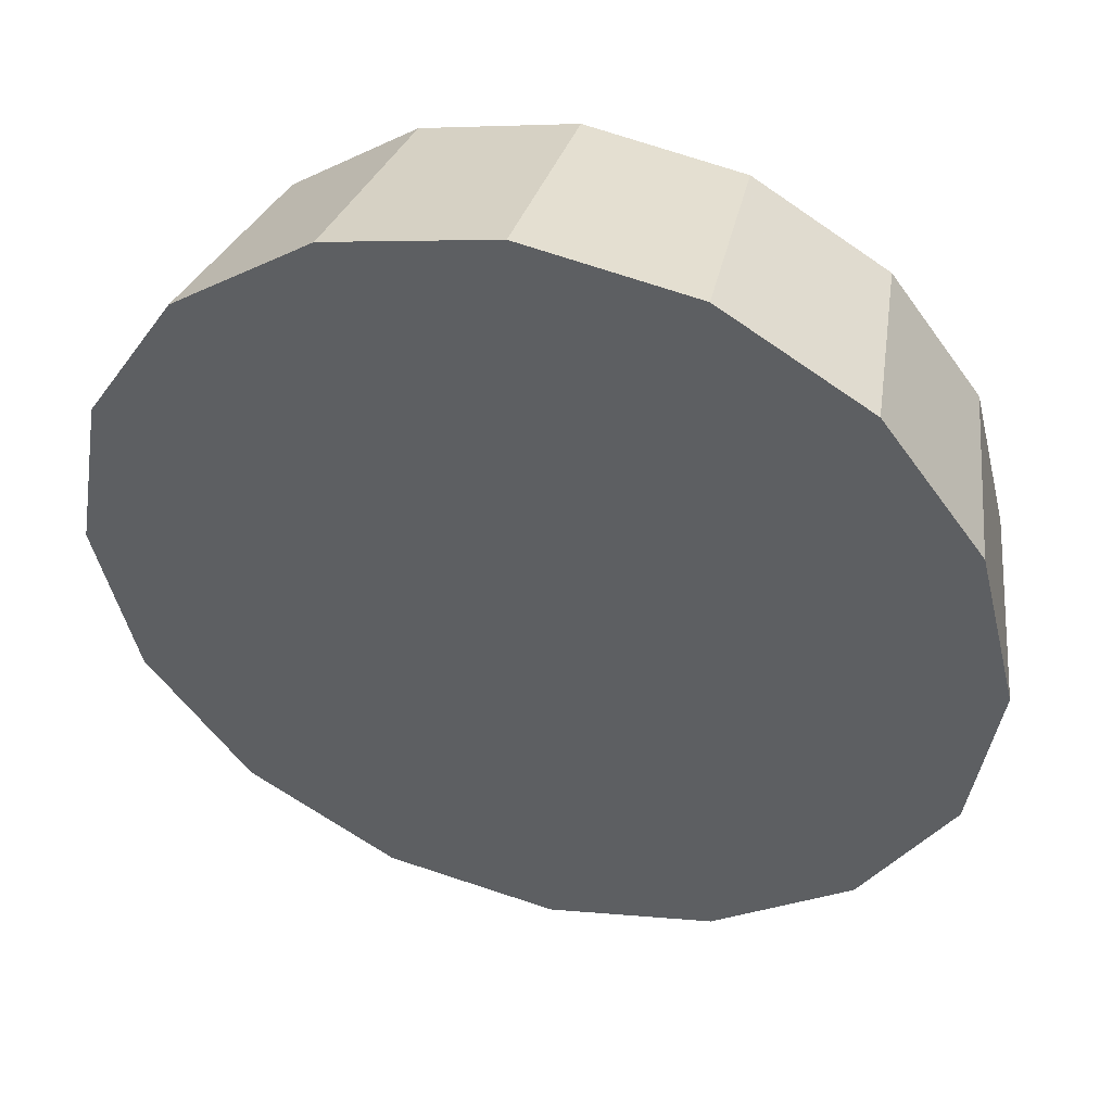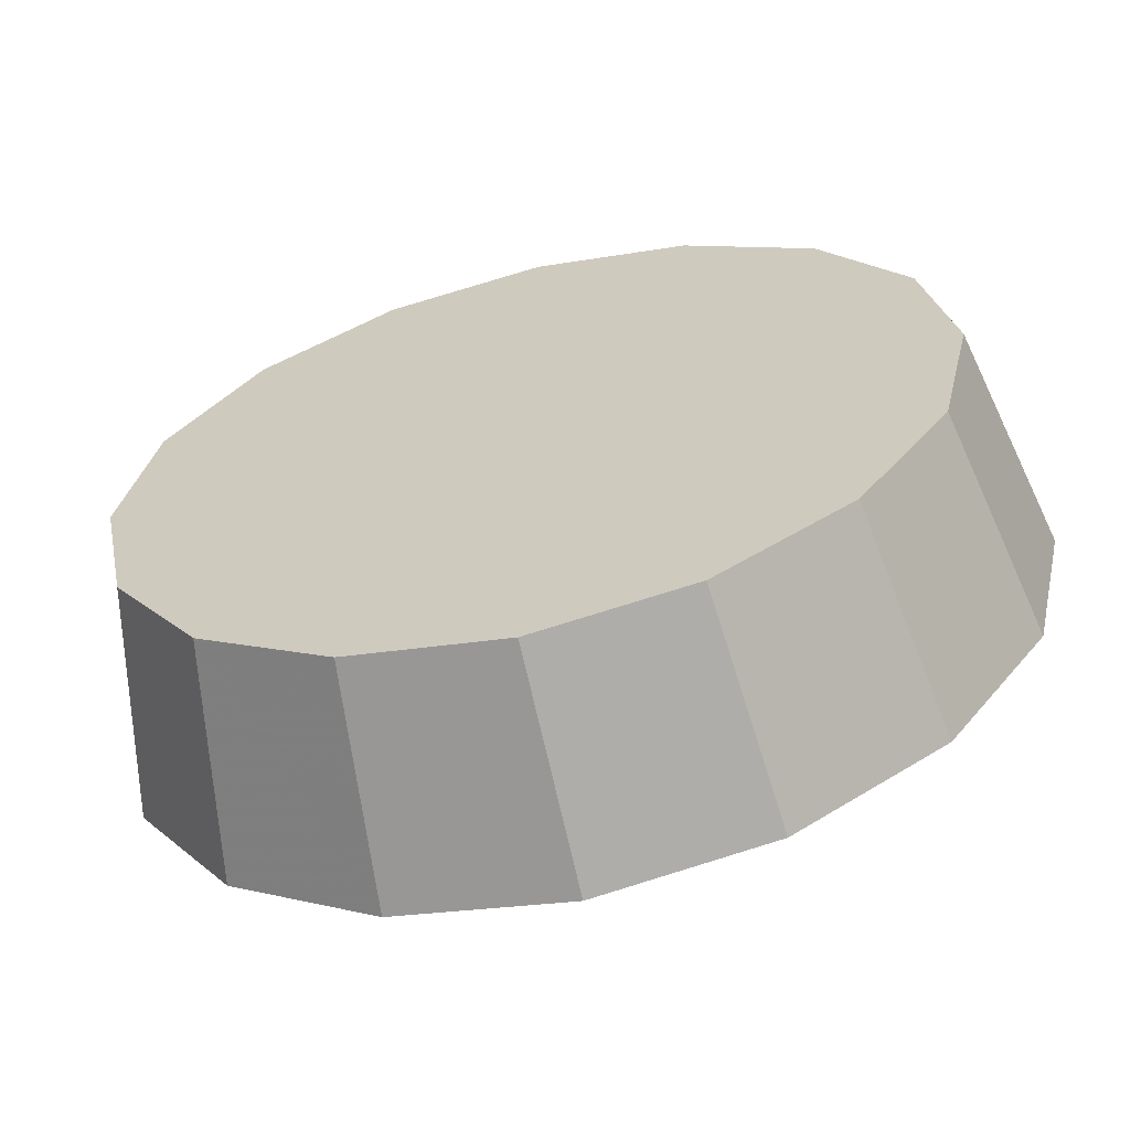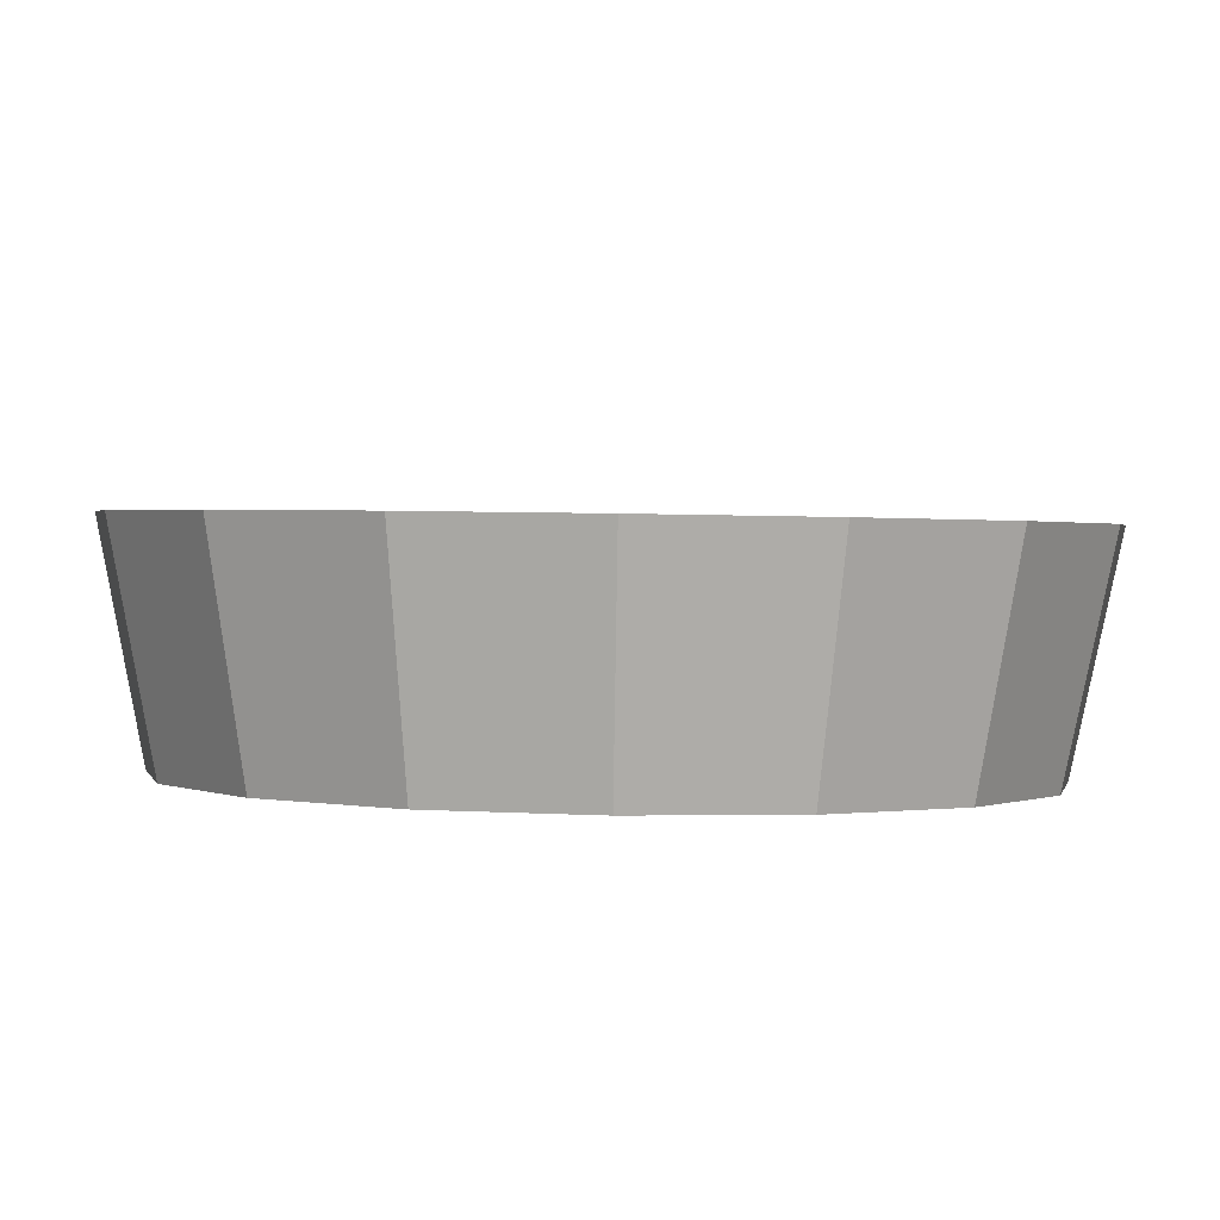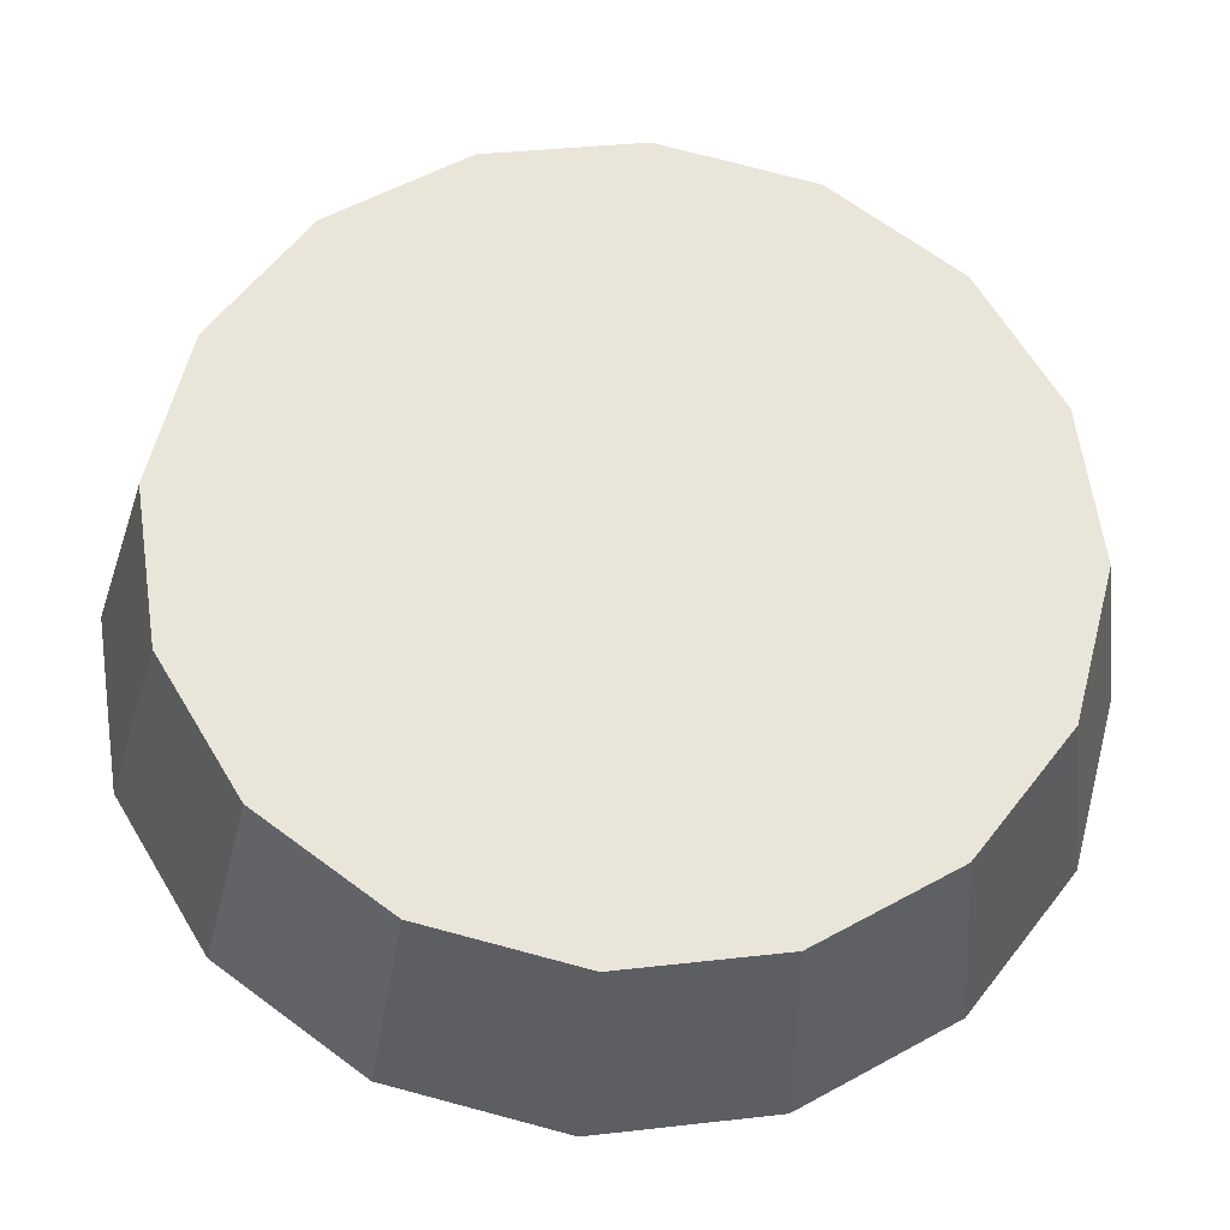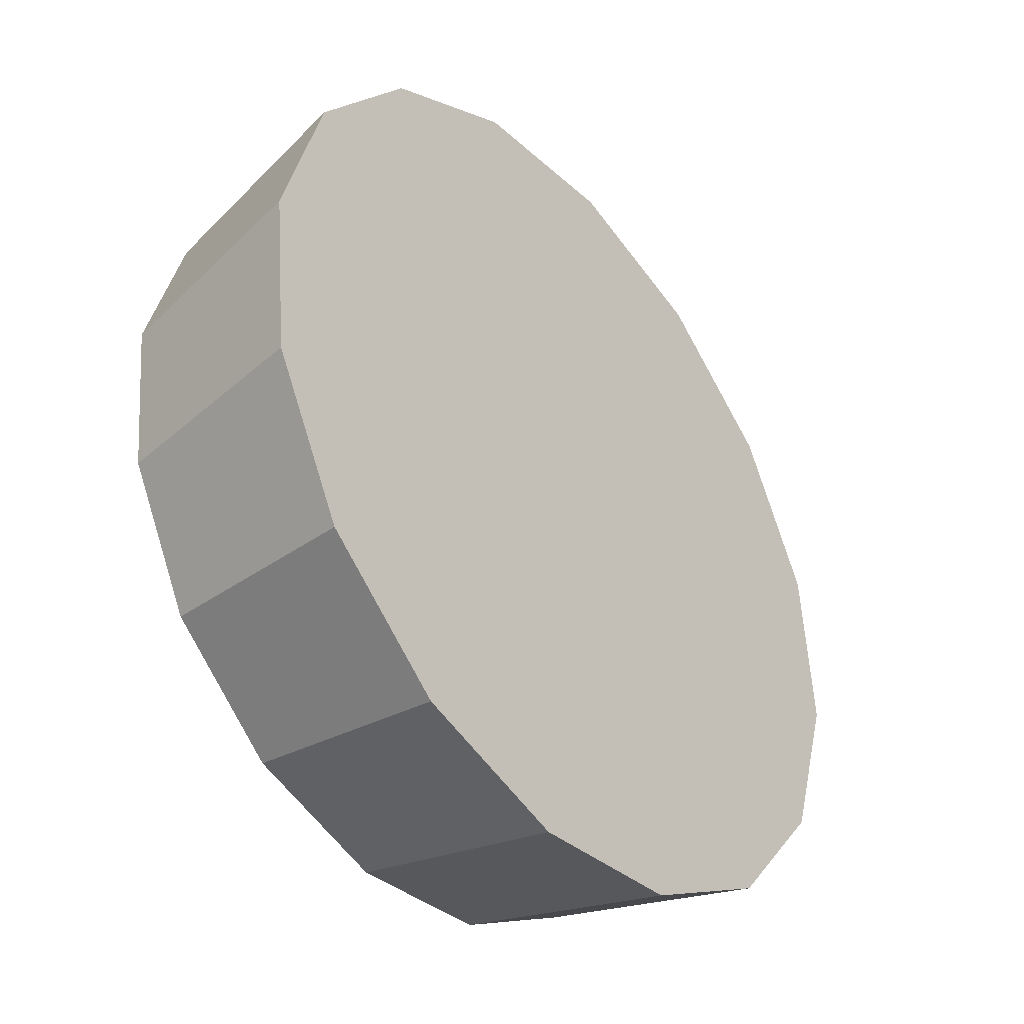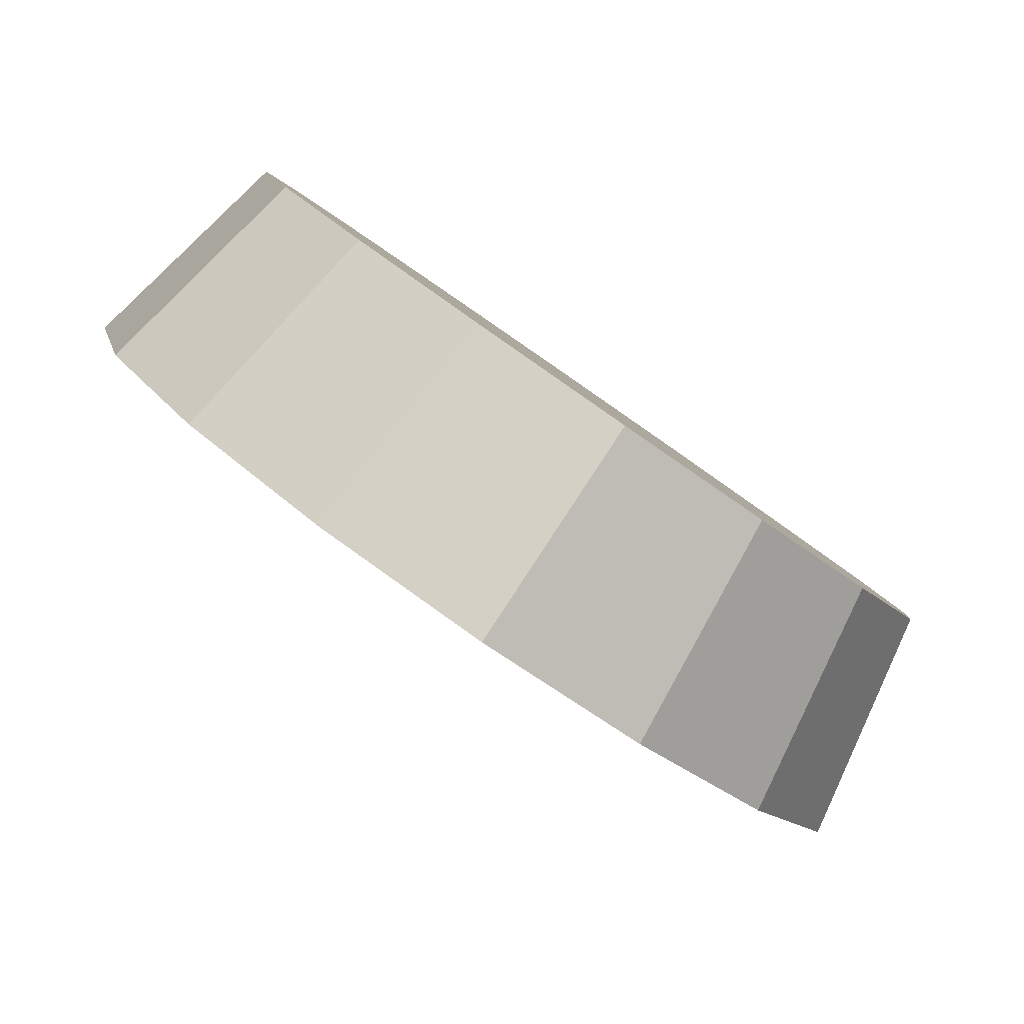
<metadata>
{"format":"obj","ext":"obj","renderer":"f3d","projection":"perspective","resolution":1024,"background":"white","views":[{"elev":10.3,"azim":62.0,"up":"+Y"},{"elev":-27.7,"azim":-120.7,"up":"+Y"},{"elev":-51.5,"azim":44.0,"up":"+Z"},{"elev":-67.8,"azim":-140.1,"up":"+Z"},{"elev":63.6,"azim":-55.3,"up":"+Z"},{"elev":51.3,"azim":86.3,"up":"+Y"}]}
</metadata>
<code>
v -5.206 -2.462 -1.605
v -5.204 -2.427 -1.574
v -5.217 -2.401 -1.538
v -5.243 -2.388 -1.502
v -5.278 -2.39 -1.472
v -5.316 -2.406 -1.451
v -5.352 -2.434 -1.444
v -5.38 -2.47 -1.451
v -5.396 -2.508 -1.472
v -5.397 -2.543 -1.502
v -5.384 -2.569 -1.538
v -5.359 -2.582 -1.574
v -5.324 -2.58 -1.605
v -5.286 -2.564 -1.625
v -5.25 -2.536 -1.632
v -5.222 -2.5 -1.625
v -5.301 -2.485 -1.538
v -5.301 -2.485 -1.538
v -5.301 -2.485 -1.538
v -5.301 -2.485 -1.538
v -5.301 -2.485 -1.538
v -5.301 -2.485 -1.538
v -5.301 -2.485 -1.538
v -5.301 -2.485 -1.538
v -5.301 -2.485 -1.538
v -5.301 -2.485 -1.538
v -5.301 -2.485 -1.538
v -5.301 -2.485 -1.538
v -5.301 -2.485 -1.538
v -5.301 -2.485 -1.538
v -5.301 -2.485 -1.538
v -5.301 -2.485 -1.538
v -5.158 -2.496 -1.573
v -5.156 -2.458 -1.538
v -5.17 -2.429 -1.498
v -5.199 -2.414 -1.458
v -5.238 -2.416 -1.424
v -5.28 -2.434 -1.401
v -5.32 -2.466 -1.393
v -5.352 -2.506 -1.401
v -5.37 -2.548 -1.424
v -5.372 -2.587 -1.458
v -5.357 -2.615 -1.498
v -5.328 -2.63 -1.538
v -5.29 -2.628 -1.573
v -5.247 -2.61 -1.595
v -5.207 -2.579 -1.603
v -5.176 -2.539 -1.595
v -5.264 -2.522 -1.498
v -5.264 -2.522 -1.498
v -5.264 -2.522 -1.498
v -5.264 -2.522 -1.498
v -5.264 -2.522 -1.498
v -5.264 -2.522 -1.498
v -5.264 -2.522 -1.498
v -5.264 -2.522 -1.498
v -5.264 -2.522 -1.498
v -5.264 -2.522 -1.498
v -5.264 -2.522 -1.498
v -5.264 -2.522 -1.498
v -5.264 -2.522 -1.498
v -5.264 -2.522 -1.498
v -5.264 -2.522 -1.498
v -5.264 -2.522 -1.498
f 33 34 49
f 49 34 50
f 34 35 50
f 50 35 51
f 35 36 51
f 51 36 52
f 36 37 52
f 52 37 53
f 37 38 53
f 53 38 54
f 38 39 54
f 54 39 55
f 39 40 55
f 55 40 56
f 40 41 56
f 56 41 57
f 41 42 57
f 57 42 58
f 42 43 58
f 58 43 59
f 43 44 59
f 59 44 60
f 44 45 60
f 60 45 61
f 45 46 61
f 61 46 62
f 46 47 62
f 62 47 63
f 47 48 63
f 63 48 64
f 48 33 64
f 64 33 49
f 2 1 17
f 2 17 18
f 3 2 18
f 3 18 19
f 4 3 19
f 4 19 20
f 5 4 20
f 5 20 21
f 6 5 21
f 6 21 22
f 7 6 22
f 7 22 23
f 8 7 23
f 8 23 24
f 9 8 24
f 9 24 25
f 10 9 25
f 10 25 26
f 11 10 26
f 11 26 27
f 12 11 27
f 12 27 28
f 13 12 28
f 13 28 29
f 14 13 29
f 14 29 30
f 15 14 30
f 15 30 31
f 16 15 31
f 16 31 32
f 1 16 32
f 1 32 17
f 49 50 17
f 17 50 18
f 50 51 18
f 18 51 19
f 51 52 19
f 19 52 20
f 52 53 20
f 20 53 21
f 53 54 21
f 21 54 22
f 54 55 22
f 22 55 23
f 55 56 23
f 23 56 24
f 56 57 24
f 24 57 25
f 57 58 25
f 25 58 26
f 58 59 26
f 26 59 27
f 59 60 27
f 27 60 28
f 60 61 28
f 28 61 29
f 61 62 29
f 29 62 30
f 62 63 30
f 30 63 31
f 63 64 31
f 31 64 32
f 64 49 32
f 32 49 17
f 1 2 33
f 33 2 34
f 2 3 34
f 34 3 35
f 3 4 35
f 35 4 36
f 4 5 36
f 36 5 37
f 5 6 37
f 37 6 38
f 6 7 38
f 38 7 39
f 7 8 39
f 39 8 40
f 8 9 40
f 40 9 41
f 9 10 41
f 41 10 42
f 10 11 42
f 42 11 43
f 11 12 43
f 43 12 44
f 12 13 44
f 44 13 45
f 13 14 45
f 45 14 46
f 14 15 46
f 46 15 47
f 15 16 47
f 47 16 48
f 16 1 48
f 48 1 33

</code>
